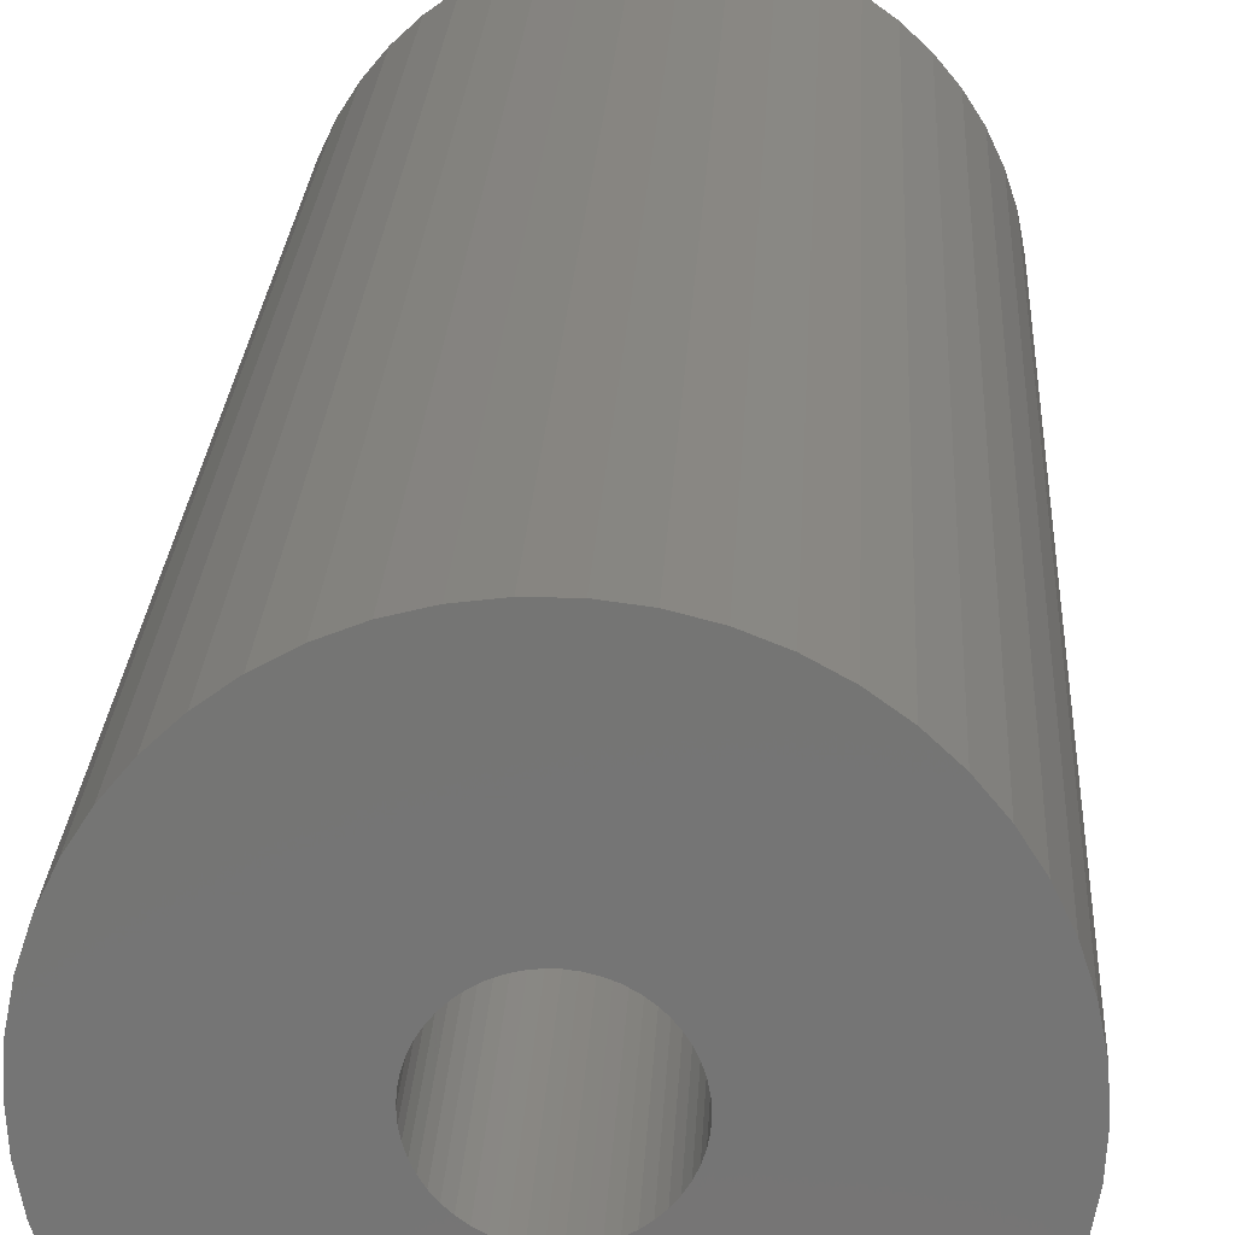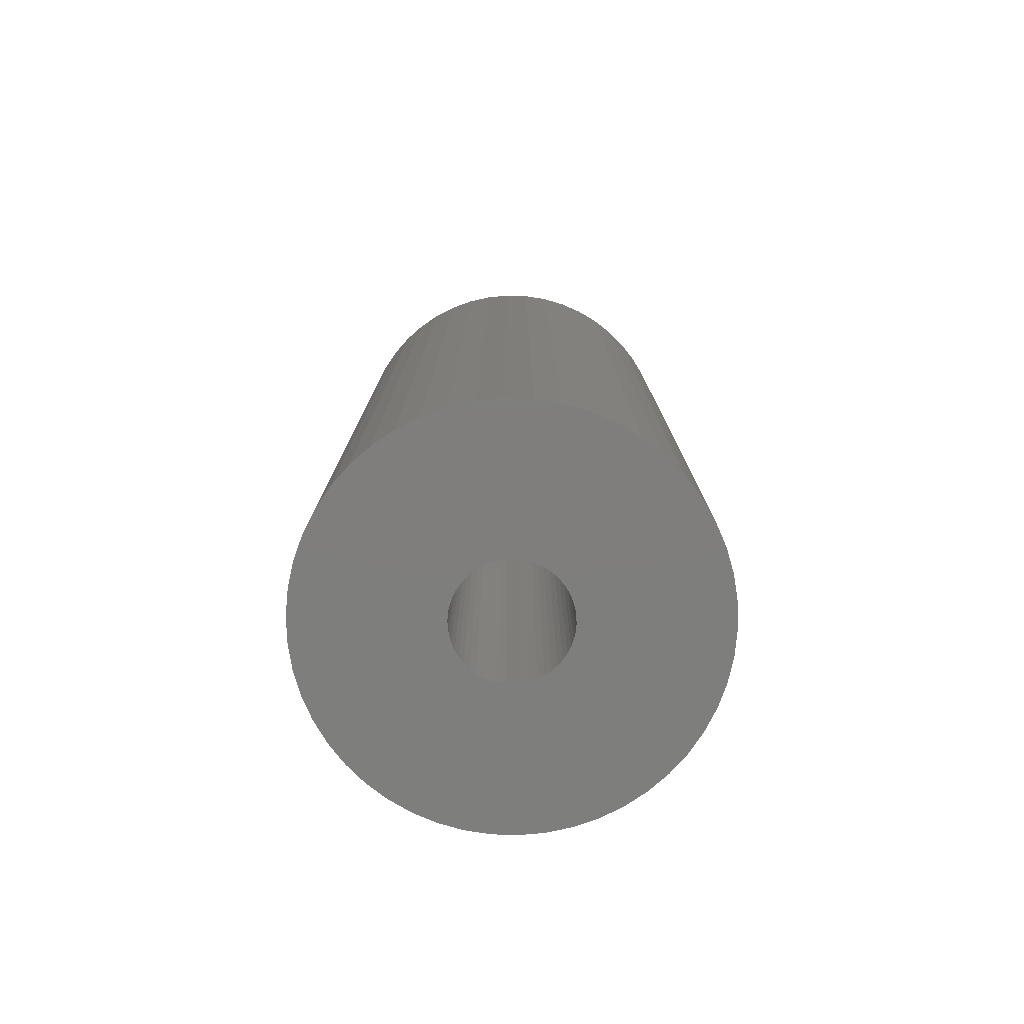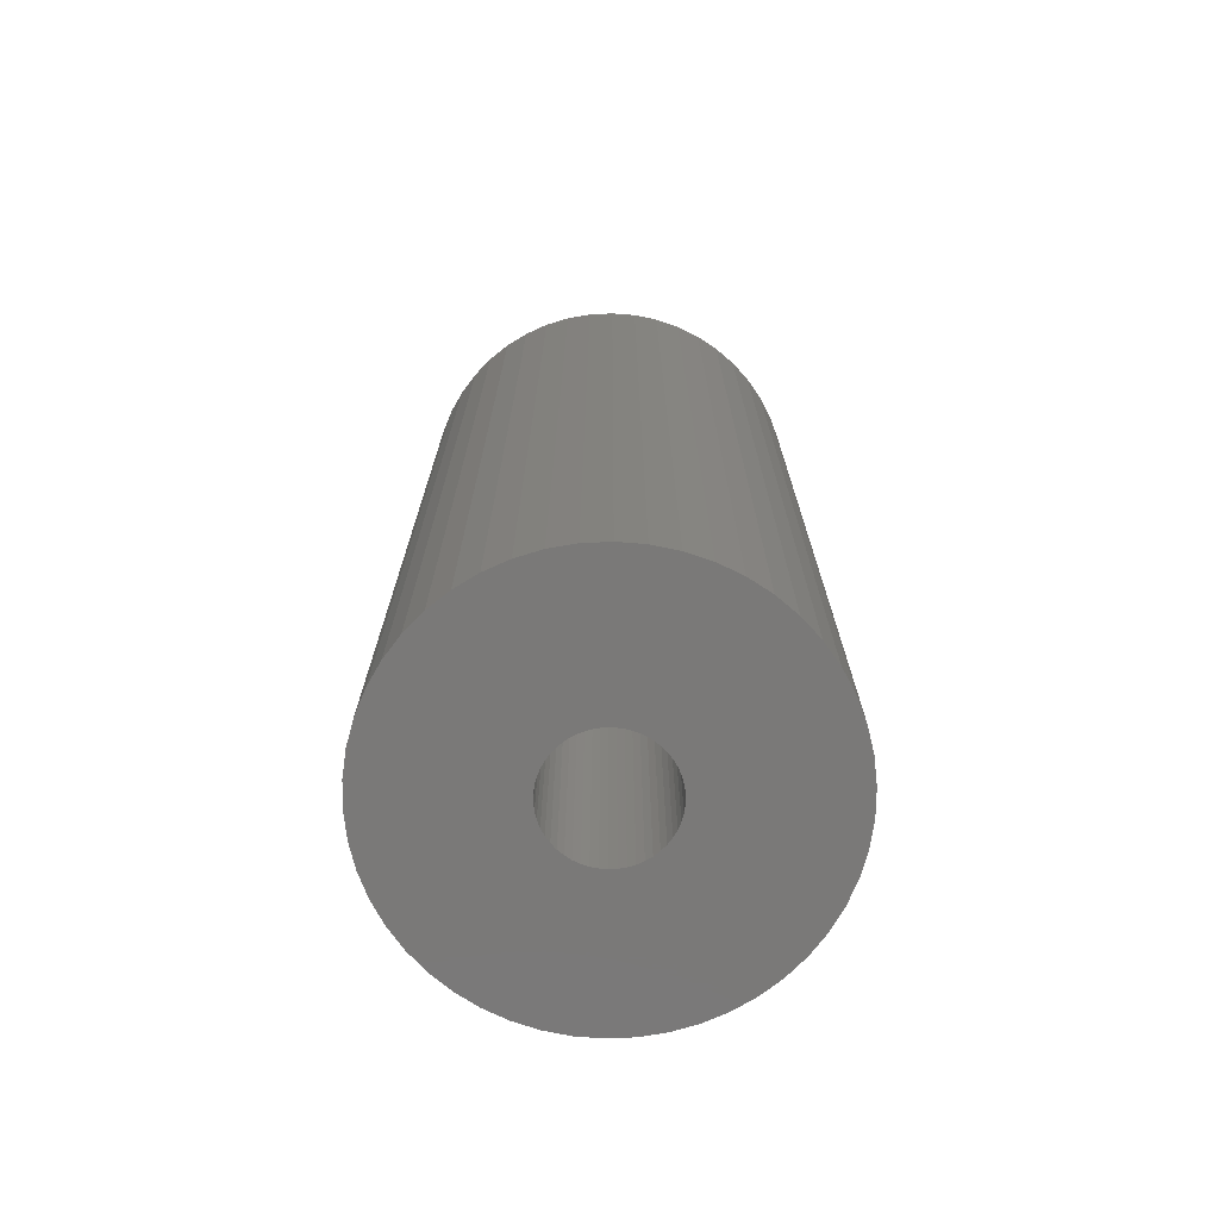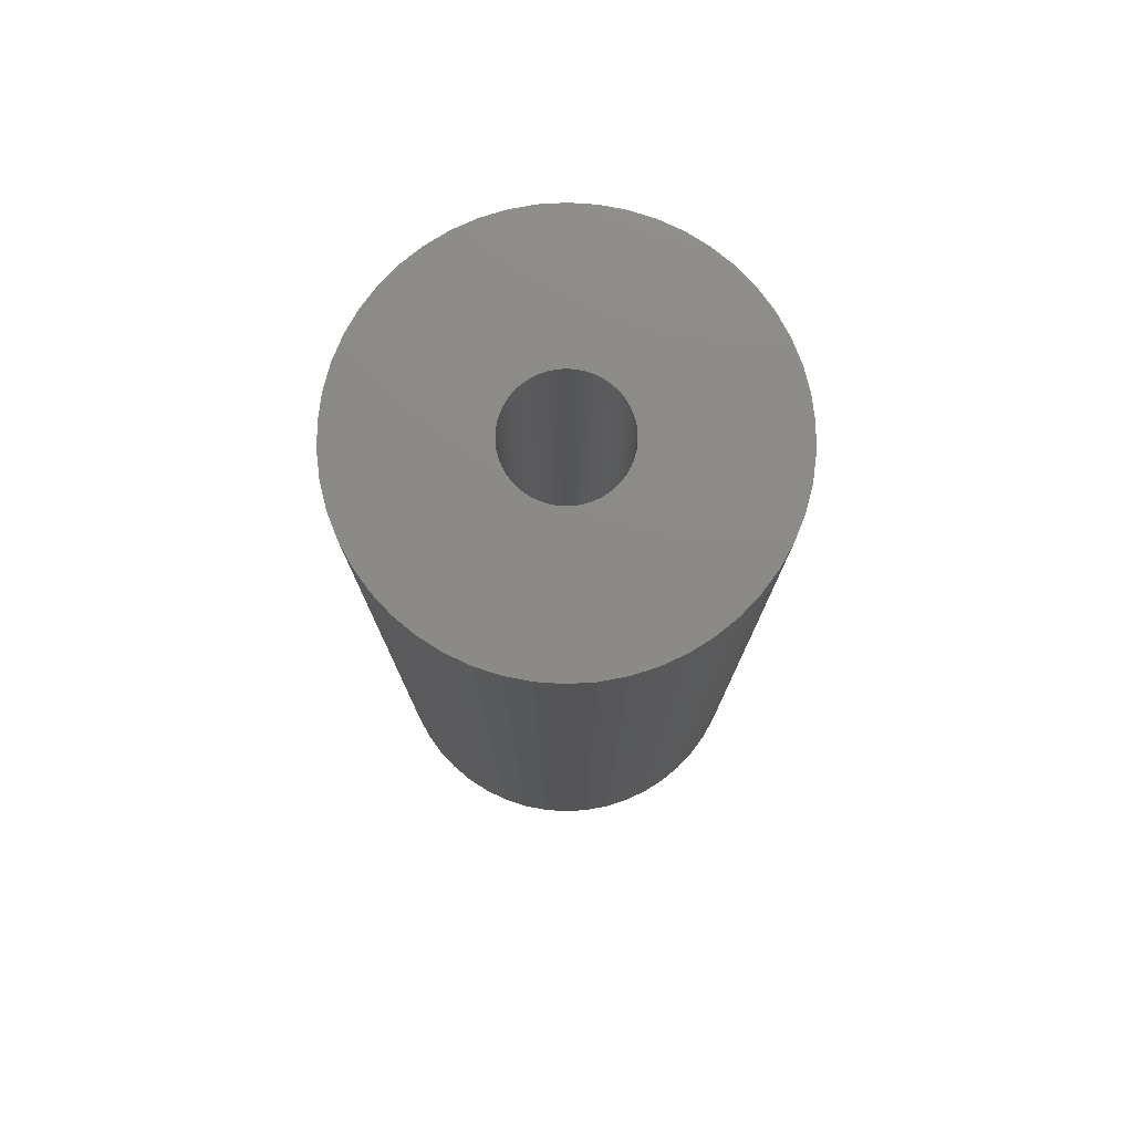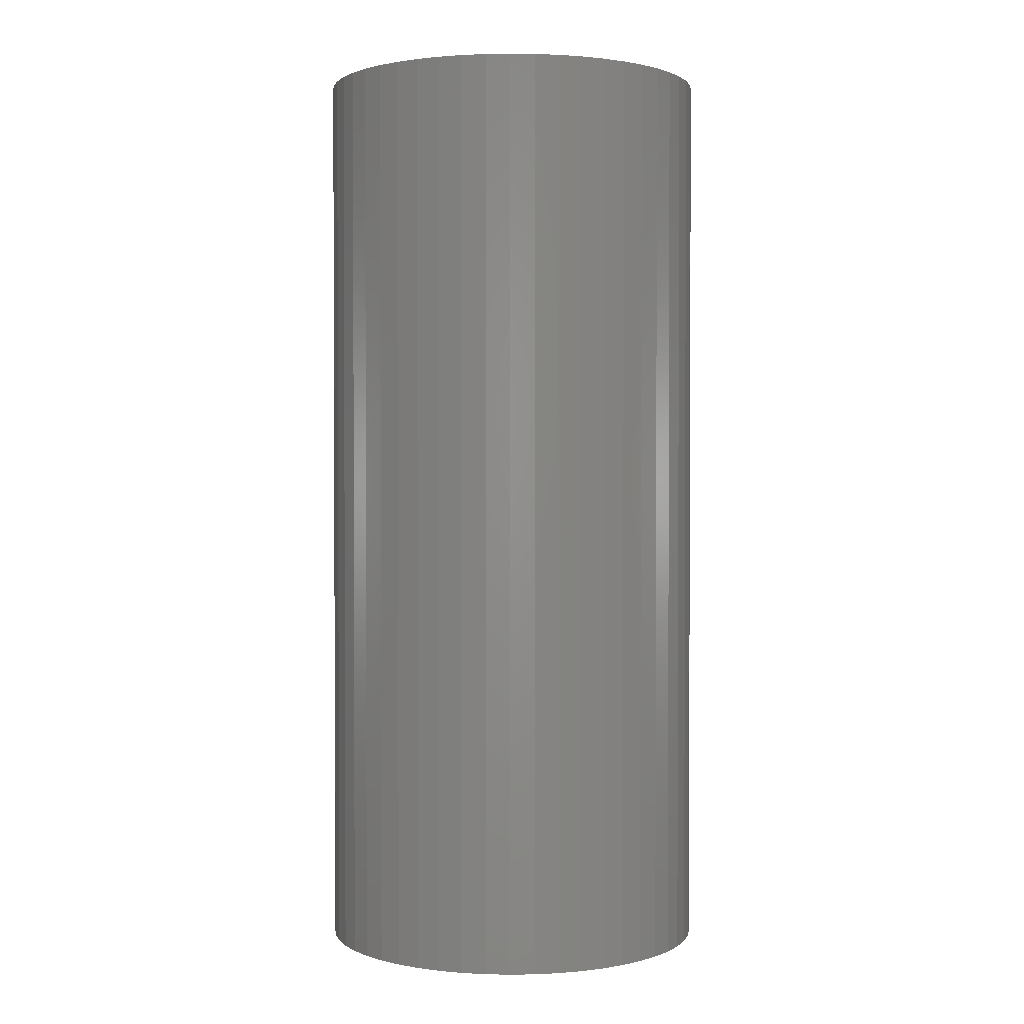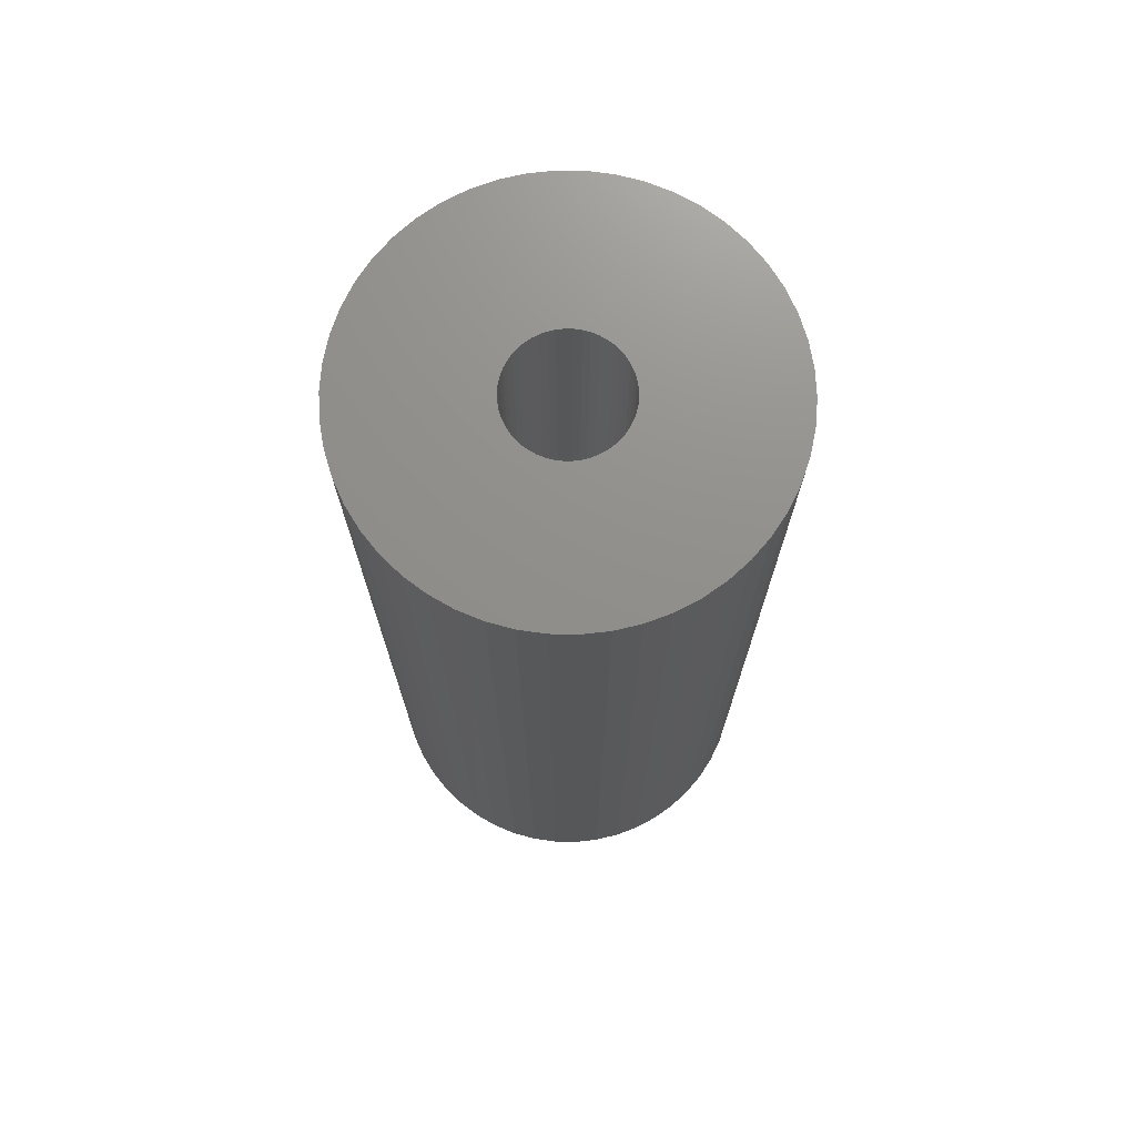
<metadata>
{"format":"stl","ext":"stl","renderer":"f3d","projection":"perspective","resolution":1024,"background":"white","views":[{"elev":22.2,"azim":2.8,"up":"+Y"},{"elev":-78.1,"azim":27.0,"up":"+Z"},{"elev":-72.5,"azim":-90.9,"up":"+Z"},{"elev":77.3,"azim":155.1,"up":"+Z"},{"elev":1.5,"azim":148.1,"up":"+Z"},{"elev":72.8,"azim":-135.9,"up":"+Z"}]}
</metadata>
<code>
# stl→obj: 200 verts, 400 faces
v 14 0 33
v 13.89 1.755 -33
v 13.89 1.755 33
v 14 0 -33
v -14 0 -33
v -13.89 1.755 33
v -13.89 1.755 -33
v -14 0 33
v 0.8791 13.97 -33
v -0.8791 13.97 33
v 0.8791 13.97 33
v -0.8791 13.97 -33
v -0.8791 -13.97 -33
v 0.8791 -13.97 33
v -0.8791 -13.97 33
v 0.8791 -13.97 -33
v 10.21 9.584 -33
v 8.924 10.79 33
v 10.21 9.584 33
v 8.924 10.79 -33
v -8.924 10.79 -33
v -10.21 9.584 33
v -8.924 10.79 33
v -10.21 9.584 -33
v -4.326 13.31 -33
v -5.961 12.67 33
v -4.326 13.31 33
v -5.961 12.67 -33
v 12.27 -6.745 33
v 13.02 -5.154 -33
v 13.02 -5.154 33
v 12.27 -6.745 -33
v 13.02 5.154 33
v 12.27 6.745 -33
v 12.27 6.745 33
v 13.02 5.154 -33
v 5.961 12.67 -33
v 4.326 13.31 33
v 5.961 12.67 33
v 4.326 13.31 -33
v 7.502 11.82 -33
v 7.502 11.82 33
v -13.02 5.154 -33
v -12.27 6.745 33
v -12.27 6.745 -33
v -13.02 5.154 33
v -11.33 8.229 -33
v -11.33 8.229 33
v 4 0 33
v 3.968 0.5013 33
v 13.56 3.482 33
v 13.89 -1.755 33
v 3.874 0.9948 33
v 3.968 -0.5013 33
v 3.719 1.472 33
v 13.56 -3.482 33
v 3.505 1.927 33
v 11.33 8.229 33
v 3.874 -0.9948 33
v 3.236 2.351 33
v 2.916 2.738 33
v 3.719 -1.472 33
v 2.55 3.082 33
v 2.143 3.377 33
v 3.505 -1.927 33
v 1.703 3.619 33
v 11.33 -8.229 33
v 3.236 -2.351 33
v 1.236 3.804 33
v 2.623 13.75 33
v 0.7495 3.929 33
v 0.2512 3.992 33
v -0.2512 3.992 33
v -0.7495 3.929 33
v -2.623 13.75 33
v -1.236 3.804 33
v -1.703 3.619 33
v -2.143 3.377 33
v -7.502 11.82 33
v -2.55 3.082 33
v -2.916 2.738 33
v -3.236 2.351 33
v 10.21 -9.584 33
v 2.916 -2.738 33
v 8.924 -10.79 33
v 2.55 -3.082 33
v 7.502 -11.82 33
v 2.143 -3.377 33
v 5.961 -12.67 33
v 1.703 -3.619 33
v 4.326 -13.31 33
v 1.236 -3.804 33
v 2.623 -13.75 33
v 0.7495 -3.929 33
v 0.2512 -3.992 33
v -0.2512 -3.992 33
v -0.7495 -3.929 33
v -2.623 -13.75 33
v -1.236 -3.804 33
v -4.326 -13.31 33
v -1.703 -3.619 33
v -5.961 -12.67 33
v -2.143 -3.377 33
v -7.502 -11.82 33
v -2.55 -3.082 33
v -8.924 -10.79 33
v -2.916 -2.738 33
v -10.21 -9.584 33
v -3.236 -2.351 33
v -11.33 -8.229 33
v -3.505 -1.927 33
v -12.27 -6.745 33
v -3.719 -1.472 33
v -13.02 -5.154 33
v -3.874 -0.9948 33
v -13.56 -3.482 33
v -3.968 -0.5013 33
v -13.89 -1.755 33
v -4 0 33
v -3.505 1.927 33
v -3.719 1.472 33
v -3.874 0.9948 33
v -13.56 3.482 33
v -3.968 0.5013 33
v -2.623 13.75 -33
v 4 0 -33
v 13.89 -1.755 -33
v 3.968 -0.5013 -33
v 13.56 -3.482 -33
v 3.874 -0.9948 -33
v 3.968 0.5013 -33
v 3.719 -1.472 -33
v 13.56 3.482 -33
v 3.505 -1.927 -33
v 11.33 -8.229 -33
v 3.874 0.9948 -33
v 3.236 -2.351 -33
v 10.21 -9.584 -33
v 2.916 -2.738 -33
v 8.924 -10.79 -33
v 3.719 1.472 -33
v 2.55 -3.082 -33
v 7.502 -11.82 -33
v 2.143 -3.377 -33
v 5.961 -12.67 -33
v 3.505 1.927 -33
v 1.703 -3.619 -33
v 4.326 -13.31 -33
v 11.33 8.229 -33
v 3.236 2.351 -33
v 1.236 -3.804 -33
v 2.623 -13.75 -33
v 0.7495 -3.929 -33
v 0.2512 -3.992 -33
v -0.2512 -3.992 -33
v -0.7495 -3.929 -33
v -2.623 -13.75 -33
v -1.236 -3.804 -33
v -4.326 -13.31 -33
v -1.703 -3.619 -33
v -5.961 -12.67 -33
v -2.143 -3.377 -33
v -7.502 -11.82 -33
v -2.55 -3.082 -33
v -8.924 -10.79 -33
v -2.916 -2.738 -33
v -10.21 -9.584 -33
v -11.33 -8.229 -33
v -3.236 -2.351 -33
v 2.916 2.738 -33
v 2.55 3.082 -33
v 2.143 3.377 -33
v 1.703 3.619 -33
v 1.236 3.804 -33
v 2.623 13.75 -33
v 0.7495 3.929 -33
v 0.2512 3.992 -33
v -0.2512 3.992 -33
v -0.7495 3.929 -33
v -1.236 3.804 -33
v -1.703 3.619 -33
v -2.143 3.377 -33
v -7.502 11.82 -33
v -2.55 3.082 -33
v -2.916 2.738 -33
v -3.236 2.351 -33
v -3.505 1.927 -33
v -3.719 1.472 -33
v -3.874 0.9948 -33
v -13.56 3.482 -33
v -3.968 0.5013 -33
v -4 0 -33
v -3.505 -1.927 -33
v -12.27 -6.745 -33
v -3.719 -1.472 -33
v -13.02 -5.154 -33
v -3.874 -0.9948 -33
v -13.56 -3.482 -33
v -3.968 -0.5013 -33
v -13.89 -1.755 -33
f 1 2 3
f 2 1 4
f 5 6 7
f 6 5 8
f 9 10 11
f 10 9 12
f 13 14 15
f 14 13 16
f 17 18 19
f 18 17 20
f 21 22 23
f 22 21 24
f 25 26 27
f 26 25 28
f 29 30 31
f 30 29 32
f 33 34 35
f 34 33 36
f 37 38 39
f 38 37 40
f 41 39 42
f 39 41 37
f 43 44 45
f 44 43 46
f 47 22 24
f 22 47 48
f 49 1 3
f 50 3 51
f 1 49 52
f 53 51 33
f 54 52 49
f 55 33 35
f 52 54 56
f 57 35 58
f 59 56 54
f 60 58 19
f 56 59 31
f 61 19 18
f 62 31 59
f 63 18 42
f 31 62 29
f 64 42 39
f 65 29 62
f 66 39 38
f 29 65 67
f 68 67 65
f 3 50 49
f 51 53 50
f 33 55 53
f 35 57 55
f 58 60 57
f 19 61 60
f 69 38 70
f 18 63 61
f 42 64 63
f 39 66 64
f 38 69 66
f 71 70 11
f 70 71 69
f 11 72 71
f 11 73 72
f 10 73 11
f 73 10 74
f 75 74 10
f 74 75 76
f 27 76 75
f 76 27 77
f 26 77 27
f 77 26 78
f 79 78 26
f 78 79 80
f 23 80 79
f 80 23 81
f 22 81 23
f 48 82 22
f 81 22 82
f 67 68 83
f 84 83 68
f 83 84 85
f 86 85 84
f 85 86 87
f 88 87 86
f 87 88 89
f 90 89 88
f 89 90 91
f 92 91 90
f 91 92 93
f 94 93 92
f 93 94 14
f 95 14 94
f 96 14 95
f 15 96 97
f 96 15 14
f 98 97 99
f 100 99 101
f 102 101 103
f 104 103 105
f 97 98 15
f 106 105 107
f 108 107 109
f 110 109 111
f 112 111 113
f 114 113 115
f 116 115 117
f 99 100 98
f 118 117 119
f 82 48 120
f 44 120 48
f 101 102 100
f 120 44 121
f 103 104 102
f 46 121 44
f 105 106 104
f 121 46 122
f 107 108 106
f 123 122 46
f 109 110 108
f 122 123 124
f 111 112 110
f 6 124 123
f 113 114 112
f 124 6 119
f 115 116 114
f 8 119 6
f 117 118 116
f 119 8 118
f 125 27 75
f 27 125 25
f 126 4 127
f 128 127 129
f 4 126 2
f 130 129 30
f 131 2 126
f 132 30 32
f 2 131 133
f 134 32 135
f 136 133 131
f 137 135 138
f 133 136 36
f 139 138 140
f 141 36 136
f 142 140 143
f 36 141 34
f 144 143 145
f 146 34 141
f 147 145 148
f 34 146 149
f 150 149 146
f 127 128 126
f 129 130 128
f 30 132 130
f 32 134 132
f 135 137 134
f 138 139 137
f 151 148 152
f 140 142 139
f 143 144 142
f 145 147 144
f 148 151 147
f 153 152 16
f 152 153 151
f 16 154 153
f 16 155 154
f 13 155 16
f 155 13 156
f 157 156 13
f 156 157 158
f 159 158 157
f 158 159 160
f 161 160 159
f 160 161 162
f 163 162 161
f 162 163 164
f 165 164 163
f 164 165 166
f 167 166 165
f 168 169 167
f 166 167 169
f 149 150 17
f 170 17 150
f 17 170 20
f 171 20 170
f 20 171 41
f 172 41 171
f 41 172 37
f 173 37 172
f 37 173 40
f 174 40 173
f 40 174 175
f 176 175 174
f 175 176 9
f 177 9 176
f 178 9 177
f 12 178 179
f 178 12 9
f 125 179 180
f 25 180 181
f 28 181 182
f 183 182 184
f 179 125 12
f 21 184 185
f 24 185 186
f 47 186 187
f 45 187 188
f 43 188 189
f 190 189 191
f 180 25 125
f 7 191 192
f 169 168 193
f 194 193 168
f 181 28 25
f 193 194 195
f 182 183 28
f 196 195 194
f 184 21 183
f 195 196 197
f 185 24 21
f 198 197 196
f 186 47 24
f 197 198 199
f 187 45 47
f 200 199 198
f 188 43 45
f 199 200 192
f 189 190 43
f 5 192 200
f 191 7 190
f 192 5 7
f 16 93 14
f 93 16 152
f 51 36 33
f 36 51 133
f 3 133 51
f 133 3 2
f 58 17 19
f 17 58 149
f 35 149 58
f 149 35 34
f 40 70 38
f 70 40 175
f 175 11 70
f 11 175 9
f 20 42 18
f 42 20 41
f 45 48 47
f 48 45 44
f 190 46 43
f 46 190 123
f 7 123 190
f 123 7 6
f 28 79 26
f 79 28 183
f 183 23 79
f 23 183 21
f 12 75 10
f 75 12 125
f 52 4 1
f 4 52 127
f 83 135 67
f 135 83 138
f 167 106 108
f 106 167 165
f 194 114 196
f 114 194 112
f 167 110 168
f 110 167 108
f 145 87 89
f 87 145 143
f 31 129 56
f 129 31 30
f 67 32 29
f 32 67 135
f 161 100 102
f 100 161 159
f 198 118 200
f 118 198 116
f 200 8 5
f 8 200 118
f 196 116 198
f 116 196 114
f 140 83 85
f 83 140 138
f 148 89 91
f 89 148 145
f 152 91 93
f 91 152 148
f 56 127 52
f 127 56 129
f 157 15 98
f 15 157 13
f 165 104 106
f 104 165 163
f 163 102 104
f 102 163 161
f 168 112 194
f 112 168 110
f 143 85 87
f 85 143 140
f 159 98 100
f 98 159 157
f 126 50 131
f 50 126 49
f 119 191 124
f 191 119 192
f 178 72 73
f 72 178 177
f 154 96 95
f 96 154 155
f 171 61 63
f 61 171 170
f 185 80 81
f 80 185 184
f 181 76 77
f 76 181 180
f 141 57 146
f 57 141 55
f 146 60 150
f 60 146 57
f 174 66 69
f 66 174 173
f 176 69 71
f 69 176 174
f 172 63 64
f 63 172 171
f 120 186 82
f 186 120 187
f 82 185 81
f 185 82 186
f 122 188 121
f 188 122 189
f 182 77 78
f 77 182 181
f 180 74 76
f 74 180 179
f 153 95 94
f 95 153 154
f 136 55 141
f 55 136 53
f 131 53 136
f 53 131 50
f 150 61 170
f 61 150 60
f 177 71 72
f 71 177 176
f 173 64 66
f 64 173 172
f 121 187 120
f 187 121 188
f 124 189 122
f 189 124 191
f 179 73 74
f 73 179 178
f 128 49 126
f 49 128 54
f 139 68 137
f 68 139 84
f 132 59 130
f 59 132 62
f 130 54 128
f 54 130 59
f 164 107 105
f 107 164 166
f 147 92 90
f 92 147 151
f 184 78 80
f 78 184 182
f 144 90 88
f 90 144 147
f 137 65 134
f 65 137 68
f 107 169 109
f 169 107 166
f 113 197 115
f 197 113 195
f 151 94 92
f 94 151 153
f 139 86 84
f 86 139 142
f 142 88 86
f 88 142 144
f 134 62 132
f 62 134 65
f 155 97 96
f 97 155 156
f 109 193 111
f 193 109 169
f 111 195 113
f 195 111 193
f 115 199 117
f 199 115 197
f 117 192 119
f 192 117 199
f 156 99 97
f 99 156 158
f 160 103 101
f 103 160 162
f 162 105 103
f 105 162 164
f 158 101 99
f 101 158 160

</code>
